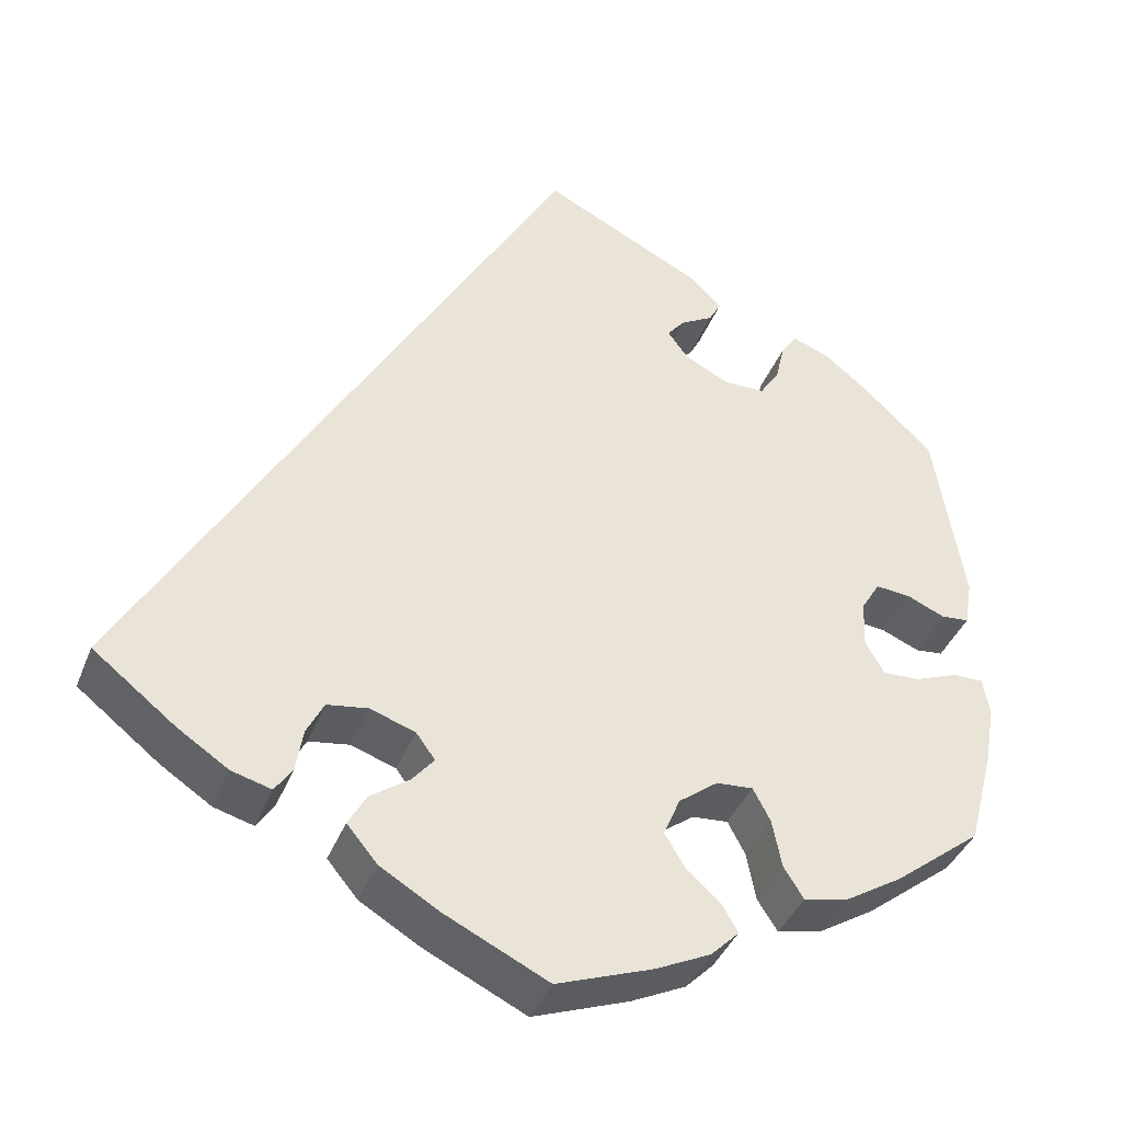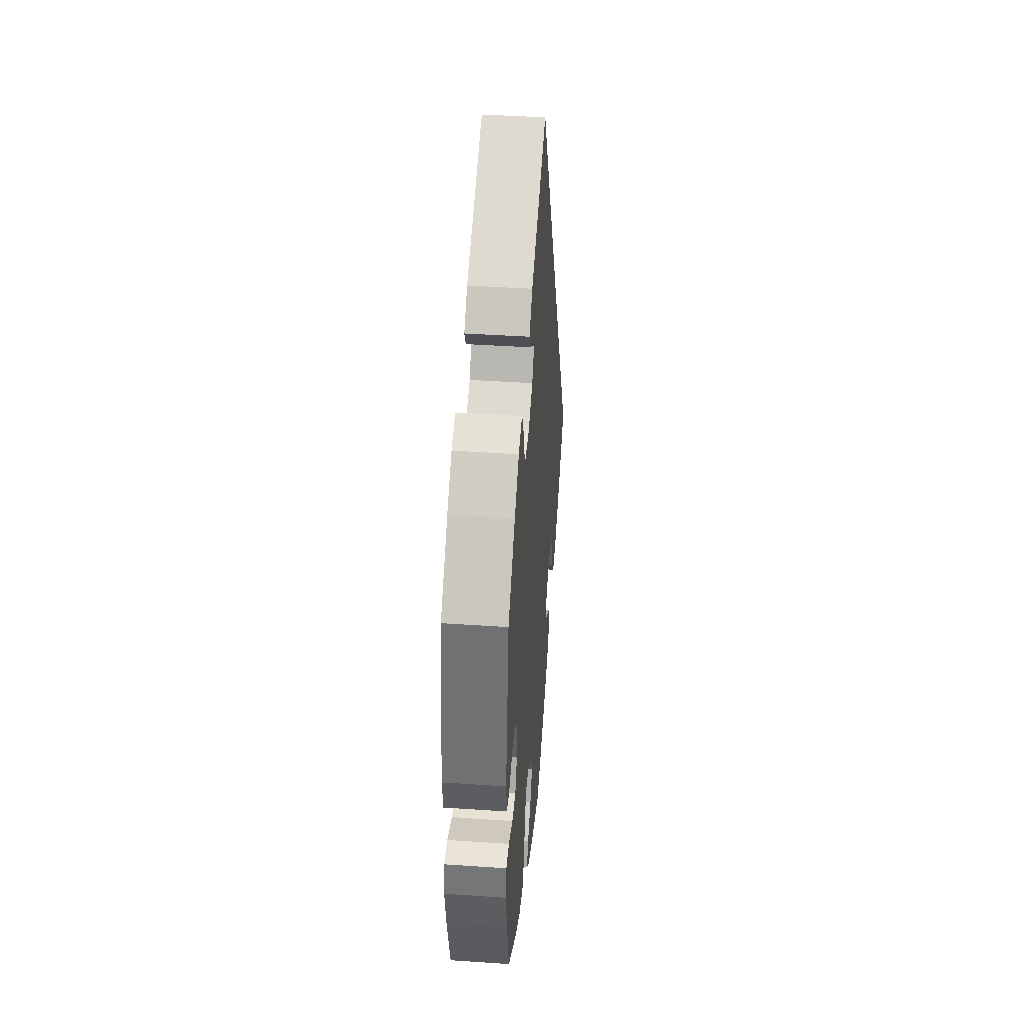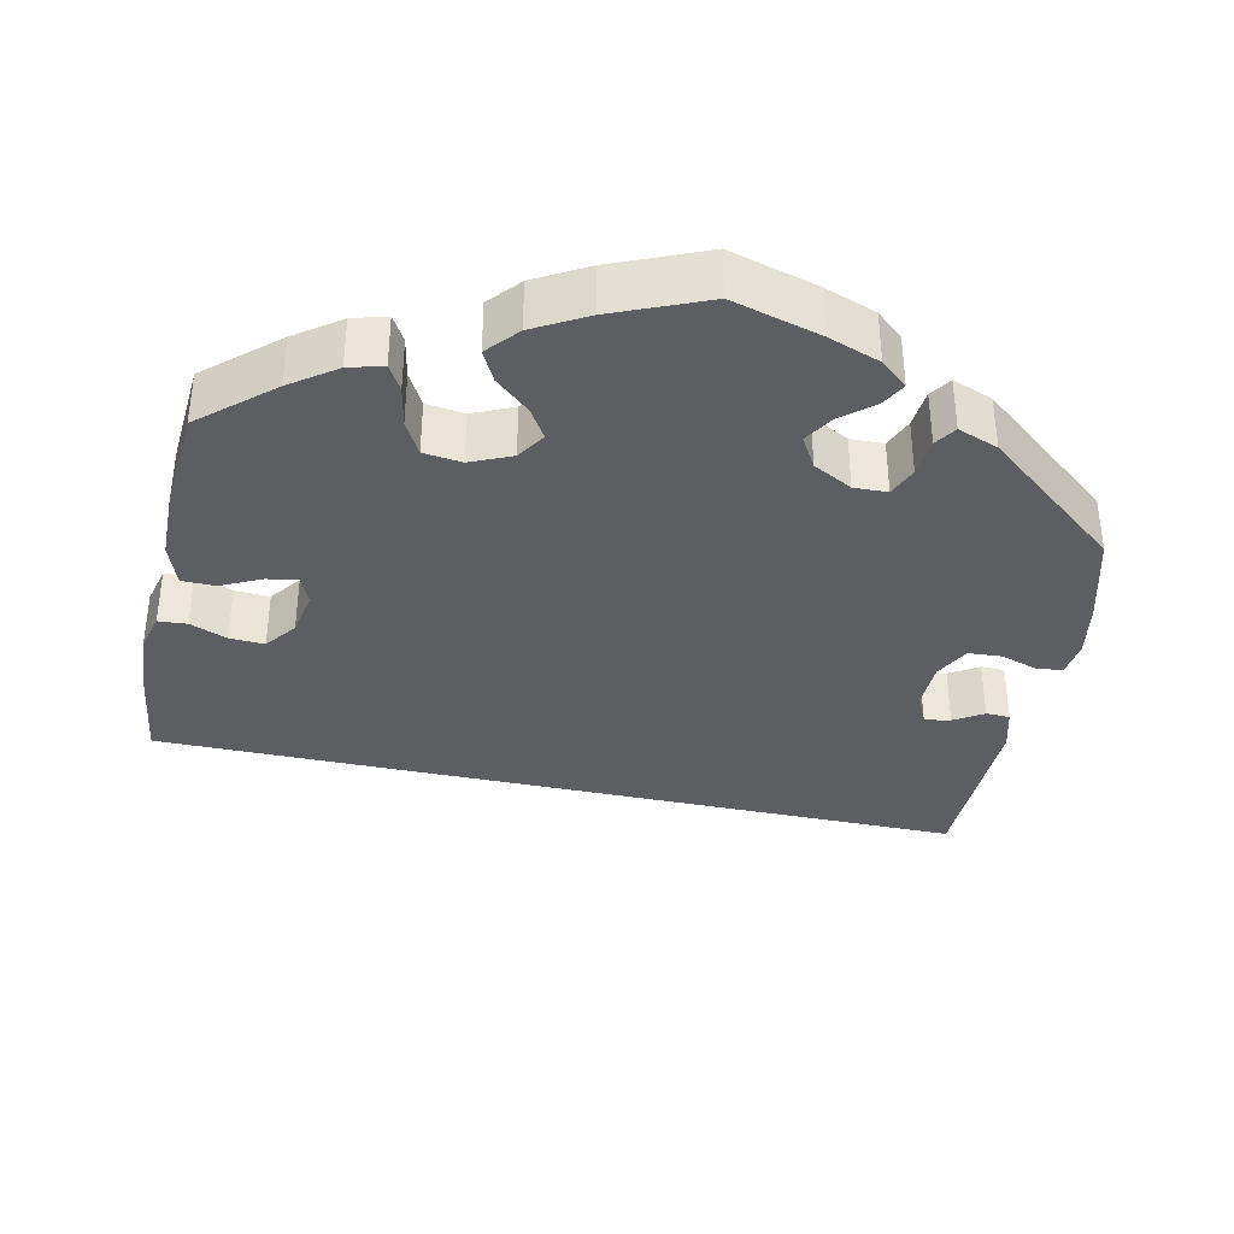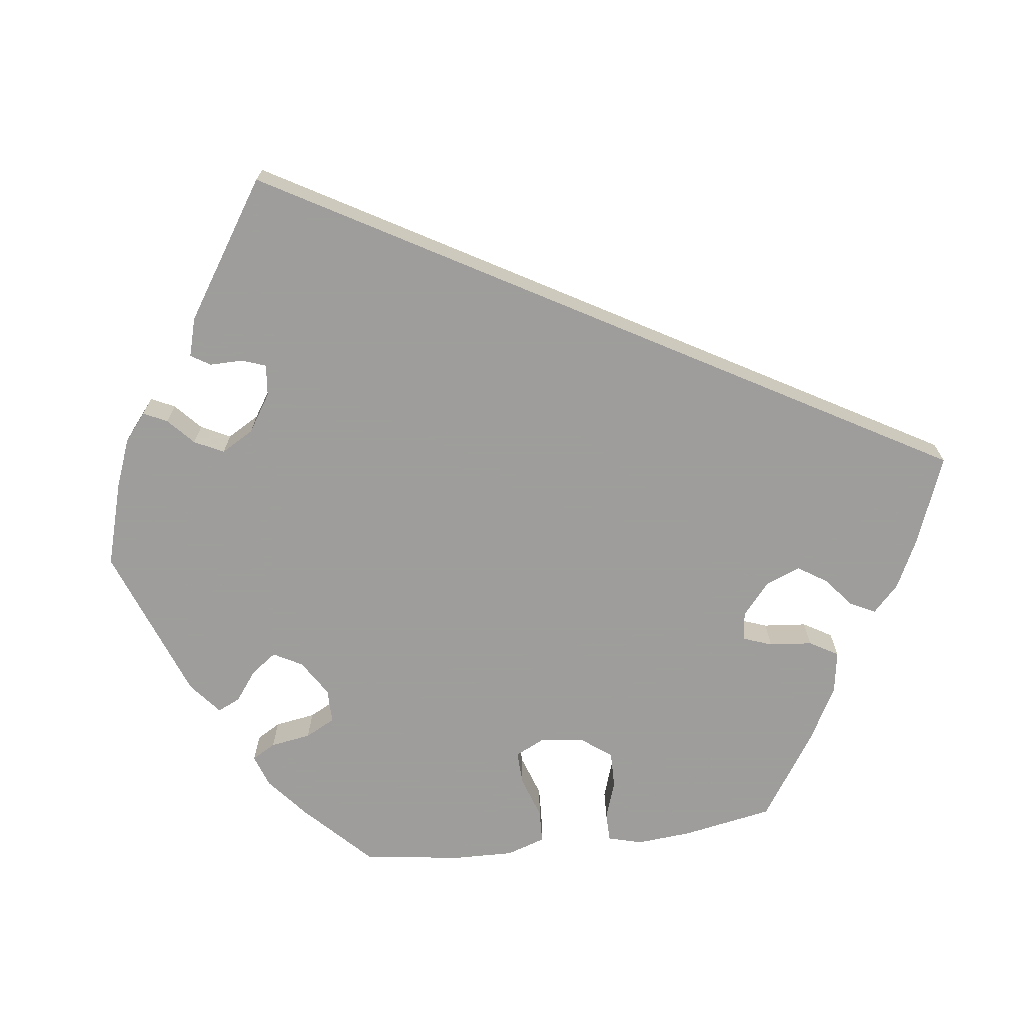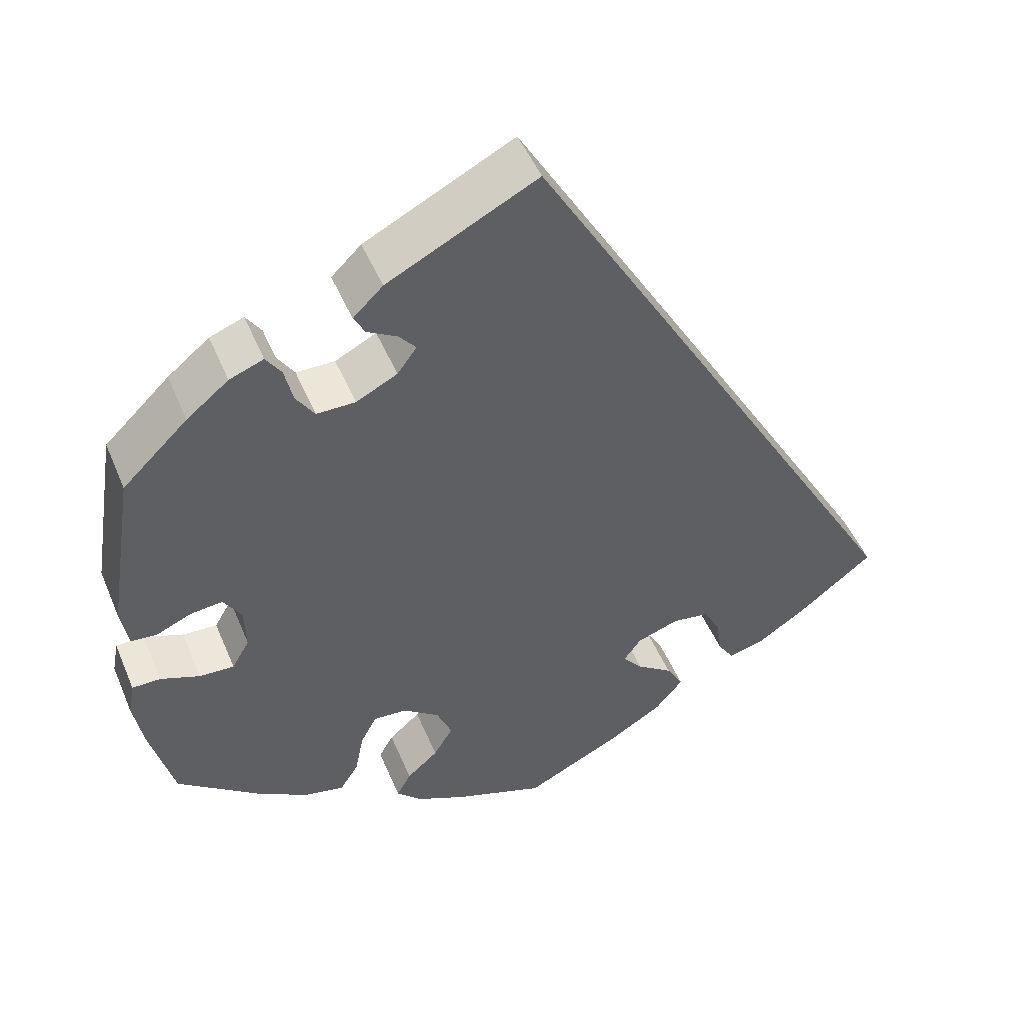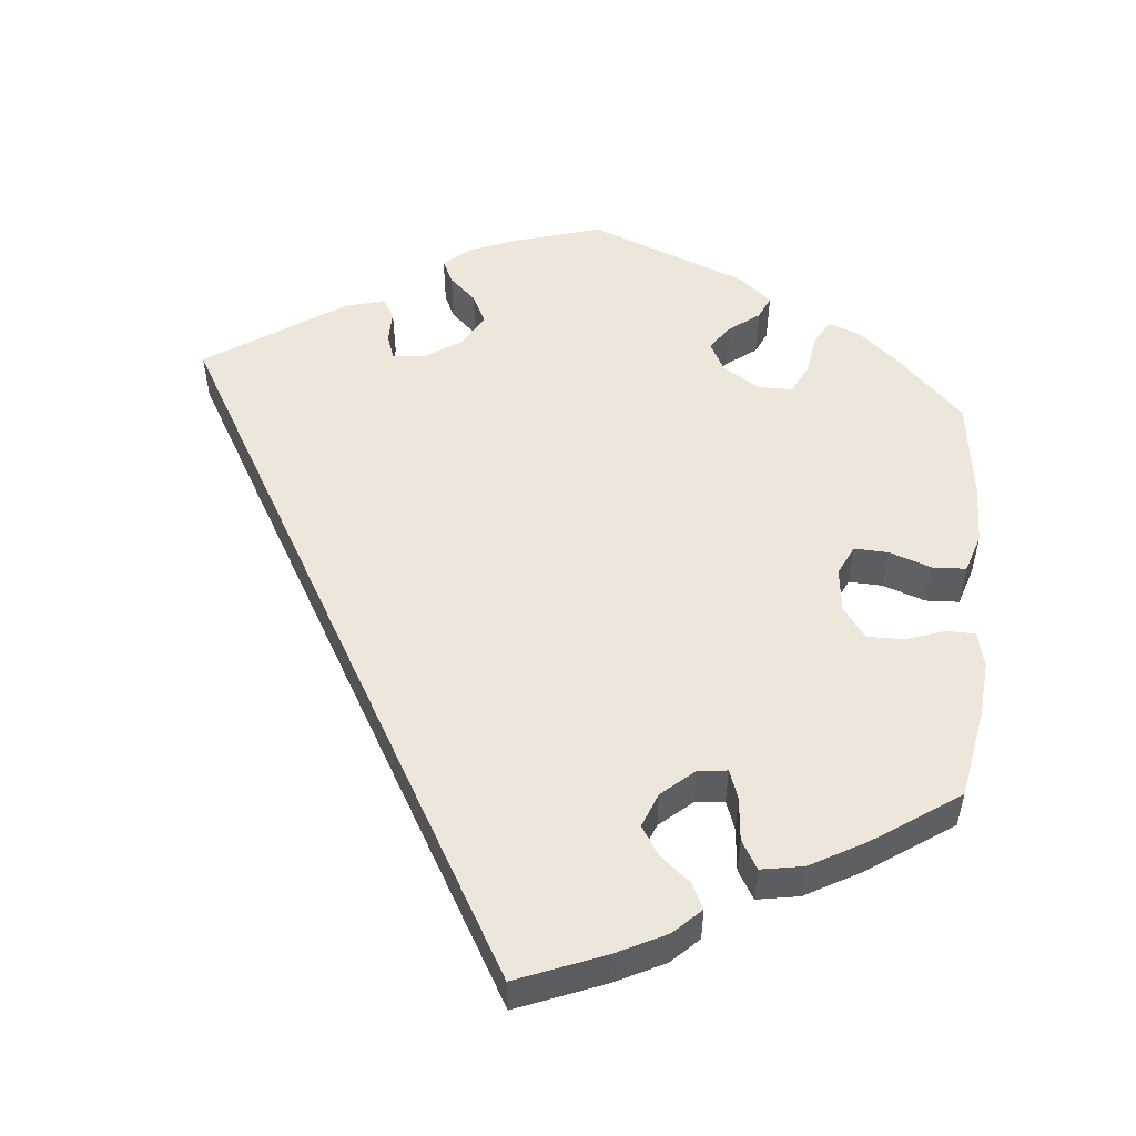
<metadata>
{"format":"obj","ext":"obj","renderer":"f3d","projection":"perspective","resolution":1024,"background":"white","views":[{"elev":-39.3,"azim":159.8,"up":"+Z"},{"elev":43.2,"azim":-85.4,"up":"+Z"},{"elev":-38.2,"azim":-131.8,"up":"+Y"},{"elev":-70.7,"azim":37.3,"up":"+Y"},{"elev":49.2,"azim":-22.3,"up":"+Z"},{"elev":53.3,"azim":125.4,"up":"+Y"}]}
</metadata>
<code>
v -0.53 0.07 -0.175
v -0.542 0.07 -0.107
v -0.534 0.07 -0.064
v -0.499 0.07 -0.064
v -0.45 0.07 -0.083
v -0.407 0.07 -0.085
v -0.385 0.07 -0.047
v -0.387 0.07 0.008
v -0.409 0.07 0.044
v -0.449 0.07 0.04
v -0.493 0.07 0.021
v -0.525 0.07 0.024
v -0.534 0.07 0.077
v -0.5 0.07 0.289
v -0.419 0.07 0.367
v -0.367 0.07 0.409
v -0.325 0.07 0.425
v -0.306 0.07 0.397
v -0.296 0.07 0.352
v -0.273 0.07 0.317
v -0.225 0.07 0.317
v -0.174 0.07 0.343
v -0.15 0.07 0.376
v -0.171 0.07 0.401
v -0.208 0.07 0.422
v -0.222 0.07 0.448
v -0.185 0.07 0.484
v 0 0.07 0.578
v 0.501 0.07 -0.288
v 0.406 0.07 -0.363
v 0.347 0.07 -0.402
v 0.301 0.07 -0.415
v 0.281 0.07 -0.385
v 0.273 0.07 -0.336
v 0.253 0.07 -0.297
v 0.206 0.07 -0.29
v 0.154 0.07 -0.308
v 0.132 0.07 -0.338
v 0.157 0.07 -0.368
v 0.202 0.07 -0.4
v 0.223 0.07 -0.437
v 0.188 0.07 -0.479
v 0.12 0.07 -0.52
v 0.001 0.07 -0.578
v -0.11 0.07 -0.538
v -0.173 0.07 -0.508
v -0.205 0.07 -0.476
v -0.187 0.07 -0.444
v -0.148 0.07 -0.41
v -0.124 0.07 -0.37
v -0.143 0.07 -0.325
v -0.188 0.07 -0.291
v -0.23 0.07 -0.288
v -0.25 0.07 -0.326
v -0.261 0.07 -0.382
v -0.284 0.07 -0.418
v -0.335 0.07 -0.407
v -0.4 0.07 -0.367
v -0.501 0.07 -0.288
v -0.53 0 -0.175
v -0.542 0 -0.107
v -0.534 0 -0.064
v -0.499 0 -0.064
v -0.45 0 -0.083
v -0.407 0 -0.085
v -0.385 0 -0.047
v -0.387 0 0.008
v -0.409 0 0.044
v -0.449 0 0.04
v -0.493 0 0.021
v -0.525 0 0.024
v -0.534 0 0.077
v -0.5 0 0.289
v -0.419 0 0.367
v -0.367 0 0.409
v -0.325 0 0.425
v -0.306 0 0.397
v -0.296 0 0.352
v -0.273 0 0.317
v -0.225 0 0.317
v -0.174 0 0.343
v -0.15 0 0.376
v -0.171 0 0.401
v -0.208 0 0.422
v -0.222 0 0.448
v -0.185 0 0.484
v 0 0 0.578
v 0.501 0 -0.288
v 0.406 0 -0.363
v 0.347 0 -0.402
v 0.301 0 -0.415
v 0.281 0 -0.385
v 0.273 0 -0.336
v 0.253 0 -0.297
v 0.206 0 -0.29
v 0.154 0 -0.308
v 0.132 0 -0.338
v 0.157 0 -0.368
v 0.202 0 -0.4
v 0.223 0 -0.437
v 0.188 0 -0.479
v 0.12 0 -0.52
v 0.001 0 -0.578
v -0.11 0 -0.538
v -0.173 0 -0.508
v -0.205 0 -0.476
v -0.187 0 -0.444
v -0.148 0 -0.41
v -0.124 0 -0.37
v -0.143 0 -0.325
v -0.188 0 -0.291
v -0.23 0 -0.288
v -0.25 0 -0.326
v -0.261 0 -0.382
v -0.284 0 -0.418
v -0.335 0 -0.407
v -0.4 0 -0.367
v -0.501 0 -0.288
f 54 55 56 57
f 53 54 57 58
f 46 47 48 49
f 46 49 50
f 45 46 50
f 44 45 50
f 43 44 50 51
f 39 40 41 42
f 38 39 42 43
f 31 32 33 34
f 31 34 35
f 30 31 35
f 29 30 35
f 28 29 35 36
f 24 25 26 27
f 23 24 27 28
f 22 23 28 36
f 16 17 18 19
f 16 19 20
f 15 16 20
f 14 15 20
f 13 14 20 21
f 10 11 12 13
f 9 10 13 21
f 2 3 4 5
f 2 5 6
f 1 2 6
f 53 58 59 1
f 38 43 51 52
f 37 38 52
f 8 9 21 22
f 7 8 22 36
f 6 7 36 37
f 37 52 53
f 1 6 37 53
f 116 115 114 113
f 117 116 113 112
f 108 107 106 105
f 109 108 105
f 109 105 104
f 109 104 103
f 110 109 103 102
f 101 100 99 98
f 102 101 98 97
f 93 92 91 90
f 94 93 90
f 94 90 89
f 94 89 88
f 95 94 88 87
f 86 85 84 83
f 87 86 83 82
f 95 87 82 81
f 78 77 76 75
f 79 78 75
f 79 75 74
f 79 74 73
f 80 79 73 72
f 72 71 70 69
f 80 72 69 68
f 64 63 62 61
f 65 64 61
f 65 61 60
f 60 118 117 112
f 111 110 102 97
f 111 97 96
f 81 80 68 67
f 95 81 67 66
f 96 95 66 65
f 112 111 96
f 112 96 65 60
f 1 60 61 2
f 2 61 62 3
f 3 62 63 4
f 4 63 64 5
f 5 64 65 6
f 6 65 66 7
f 7 66 67 8
f 8 67 68 9
f 9 68 69 10
f 10 69 70 11
f 11 70 71 12
f 12 71 72 13
f 13 72 73 14
f 14 73 74 15
f 15 74 75 16
f 16 75 76 17
f 17 76 77 18
f 18 77 78 19
f 19 78 79 20
f 20 79 80 21
f 21 80 81 22
f 22 81 82 23
f 23 82 83 24
f 24 83 84 25
f 25 84 85 26
f 26 85 86 27
f 27 86 87 28
f 28 87 88 29
f 29 88 89 30
f 30 89 90 31
f 31 90 91 32
f 32 91 92 33
f 33 92 93 34
f 34 93 94 35
f 35 94 95 36
f 36 95 96 37
f 37 96 97 38
f 38 97 98 39
f 39 98 99 40
f 40 99 100 41
f 41 100 101 42
f 42 101 102 43
f 43 102 103 44
f 44 103 104 45
f 45 104 105 46
f 46 105 106 47
f 47 106 107 48
f 48 107 108 49
f 49 108 109 50
f 50 109 110 51
f 51 110 111 52
f 52 111 112 53
f 53 112 113 54
f 54 113 114 55
f 55 114 115 56
f 56 115 116 57
f 57 116 117 58
f 58 117 118 59
f 59 118 60 1

</code>
